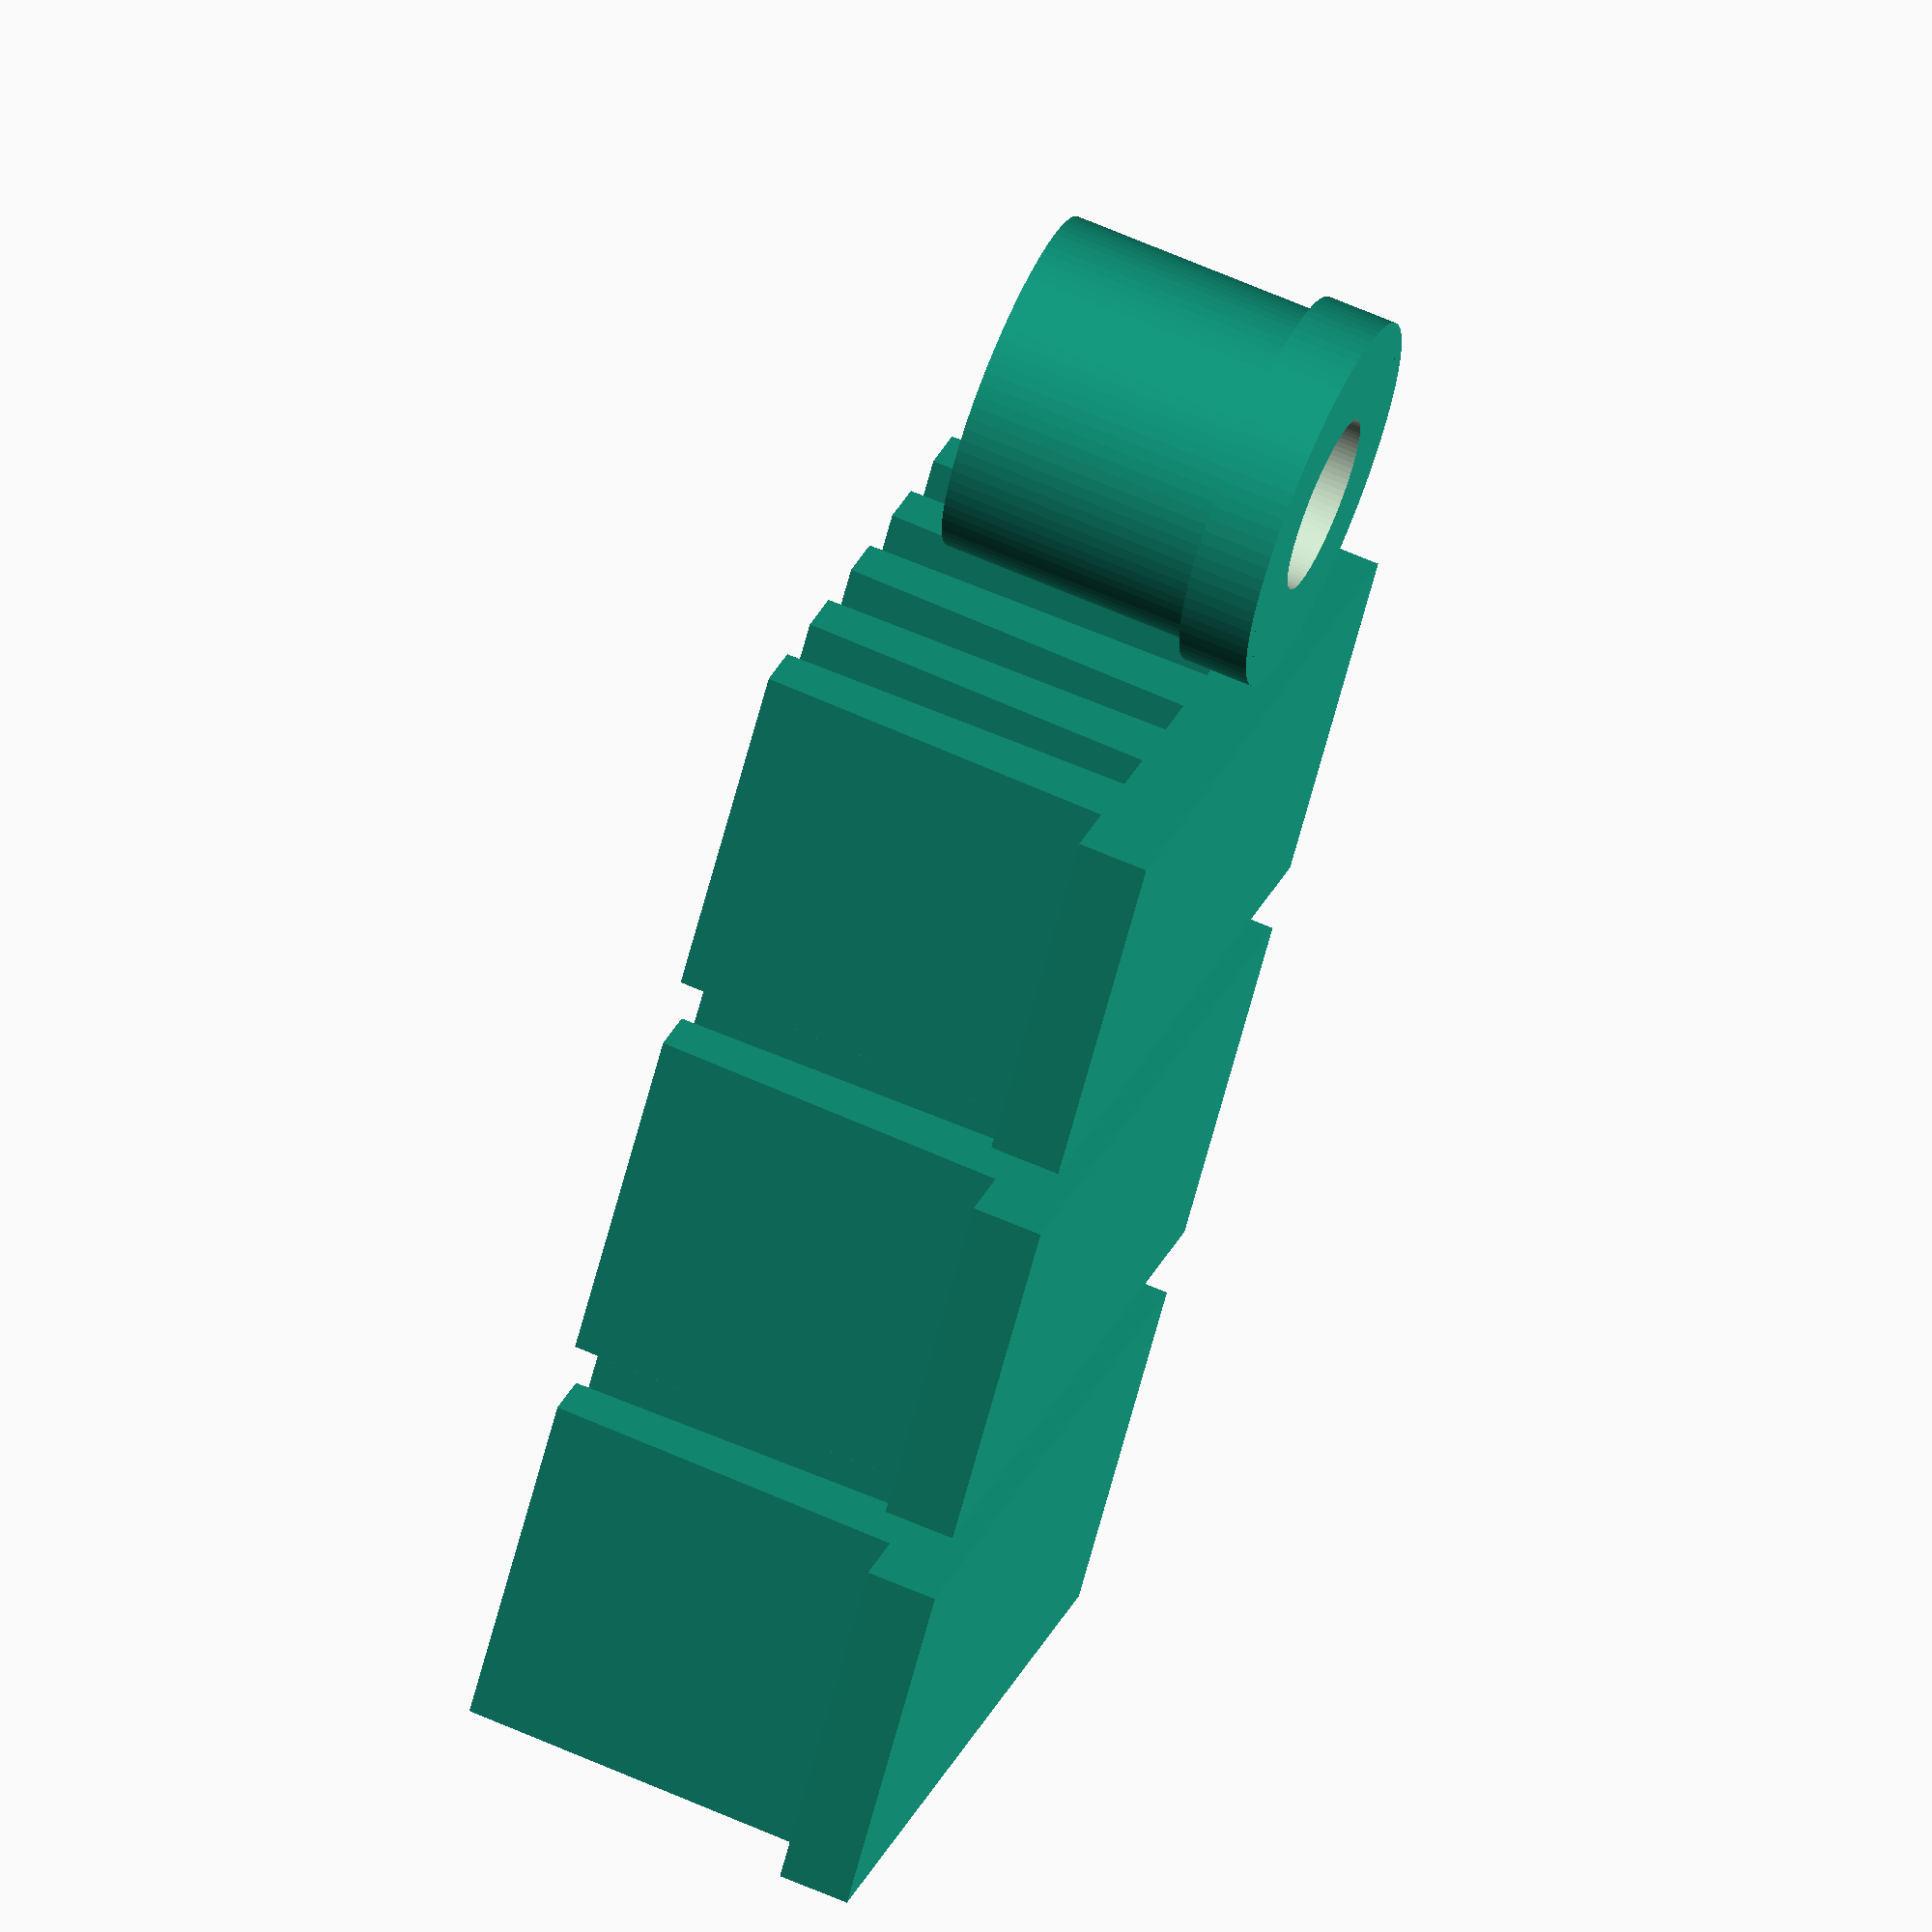
<openscad>
// Simple horizontal bearing for a Filament Coil
//
// print 2 cone instances and stack them.
// or print spokewheels to put reels in a box
//
// Andreas Merz 21.12.2018, v0.5, GPL



module cone(dia=53, h=68) {
  difference() {
    union() {
      translate([0,0,1])
        linear_extrude(height = h*10/11-2, scale = 0.025)    // base cone
          circle(dia/2, $fn = 90);
      translate([0,0,2])
        linear_extrude(height = h-2, scale = 0.02)  // tip cone
          circle(dia/3, $fn = 90);
      linear_extrude(height = 2, scale = 1)      // rim
        circle(dia/2 +3, $fn = 90 );
      }
    translate([0,0,-0.1])
      linear_extrude(height = h*10/11-2, scale = 0.02)    // cone boring
        circle(dia/2, $fn = 90);
  }
}  


// This wheel has the rim on top, because of the integrated spacer
    
module spokewheelA(dia=58, h=5, th=3, diabore=5) {
  difference() {
    union() {
      rotate_extrude($fn = 80)
        translate([dia/2-th, 0, 0])  // rim 
             polygon( points=[[0,0],[th-0.2,0],[th,h-2],[th+4,h-1],[th+4,h],[0,h]] );
      
      linear_extrude(height = h)    // spoke x
             polygon( points=[[dia/2-1,-2.5],[dia/2-1,2.5],[-dia/2+1,2.5],[-dia/2+1,-2.5]]);
      linear_extrude(height = h)    // spoke y
             polygon( points=[[-2.5,dia/2-1],[2.5,dia/2-1],[2.5,-dia/2+1],[-2.5,-dia/2+1]]);
      
      linear_extrude(height = h)    // hub 
          circle(th+diabore*0.8, $fn = 90);
      linear_extrude(height = h+2)    // spacer 
          circle(diabore/2+2, $fn = 90);
    }
    translate([0,0,-1])
      linear_extrude(height = h+4)    // bore hole
        circle(diabore/2, $fn = 90);
  }
}


// This wheel has the rim on the bottom which is easier to print, 
// but outer spacer needs to be a separate part
    
module spokewheelB(dia=58, h=5, th=3, diabore=10) {
  difference() {
    union() {
      rotate_extrude($fn = 80)
        translate([dia/2-th, 0, 0])  // rim 
             polygon( points=[[0,0],[th+4,0],[th+4,1],[th,1],[th,h],[0,h]] );
      
      linear_extrude(height = h)    // spoke x
             polygon( points=[[dia/2-1,-2.5],[dia/2-1,2.5],[-dia/2+1,2.5],[-dia/2+1,-2.5]]);
      linear_extrude(height = h)    // spoke y
             polygon( points=[[-2.5,dia/2-1],[2.5,dia/2-1],[2.5,-dia/2+1],[-2.5,-dia/2+1]]);
      
      linear_extrude(height = h)    // hub 
          circle(th+diabore*0.8, $fn = 90);
      //linear_extrude(height = h+2)    // spacer 
          //circle(diabore/2+2, $fn = 90);
    }
    translate([0,0,-1])
      linear_extrude(height = h+4)    // bore hole
        circle(diabore/2, $fn = 90);
  }
}
    
    
    
module axeA(d=5, h=2) {
    union() {
      linear_extrude(height = 2.5)    //  
        circle(d/2-0.2, $fn = 90);
      translate([0,0,2.5])
          linear_extrude(height = 1)    // rim
            circle((d+1)/2, $fn = 90);
      translate([0,0,2.5])
          linear_extrude(height = 7, scale=0.1)    // tip
            circle(d/2, $fn = 90);
  }
}

module axeB(diabore=10, h=3) {
    union() {
      linear_extrude(height = h)    //  
        circle(diabore/2-0.1, $fn = 90);
      translate([0,0,h])
          linear_extrude(height = 1)    // rim
            circle((diabore+1)/2, $fn = 90);
      translate([0,0,3+1])
          linear_extrude(height = 2*h, scale=0.1)    // tip
            circle(diabore/4, $fn = 90);
  }
}

module inset(diabore=10, h=7, hrim=2) {
  c=0.3;
  difference() {
    union() {
      linear_extrude(height = hrim)    // rim
        circle((diabore+1-c)/2, $fn = 90);
      linear_extrude(height = h)    //  
        circle((diabore-c)/2, $fn = 90);
    }
    translate([0,0,-1])
      linear_extrude(height = h+4)    // bore hole
        circle(diabore/4, $fn = 90);  // 5mm center hole
    
  }
}


//-------------------------------------
// Laufrolle fuer Kirchenweg Glashaus
//-------------------------------------
module rolle(di=10) {
         c=0.4;
         rotate_extrude($fn = 80)
           translate([(di+c)/2, 0, 0])
             difference() {
               polygon( [[(22-(di+c))/2,   9-c], [(1+c)/2,9-c], [(1+c)/2,7-c], [0,7-c], [0,0], [(22-(di+c))/2,0]]);
               //square( [(22-(di+c))/2,   9-c]);
               translate([(22-(di+c)+1)/2, (9-c)/2]) circle(r=5/2);
             }
}

//-------------------------------------
// Filament Clip
//-------------------------------------
module filamentclip(di=9) {
         c=0.2;
         d=1.75;  // filament diameter
         union() {
           translate([ 0, 0, 1]) cube([10,20,2], center=true);
           translate([ 0, -2*(2+d-c),2])   linear_extrude(height=10, scale=[1, 0.8]) square([10,2], center=true);
           translate([ 0, -1*(2+d-c),2])   linear_extrude(height=10, scale=[1, 0.8]) square([10,2], center=true);
           translate([ 0,  0*(2+d-c),2])   linear_extrude(height=10, scale=[1, 0.8]) square([10,2], center=true);
           translate([ 0,  1*(2+d-c),2])   linear_extrude(height=10, scale=[1, 0.8]) square([10,2], center=true);
           translate([ 0,  2*(2+d-c),2])   linear_extrude(height=10, scale=[1, 0.8]) square([10,2], center=true);
    }
}


//------------- Instances --------------------


//cone();
//spokewheelB();
//spokewheelB(dia=53);

//translate([12,12,0]) inset();
//translate([12,-12,0]) inset(h=21, hrim=14);  // extended inset
//translate([-12,-12,0]) axeB();


translate([12,0,0]) inset(h=9.3);
//rolle();


translate([-0*12,0,0]) filamentclip();
translate([-1*12,0,0]) filamentclip();
translate([-2*12,0,0]) filamentclip();

</openscad>
<views>
elev=294.1 azim=232.8 roll=113.5 proj=o view=wireframe
</views>
